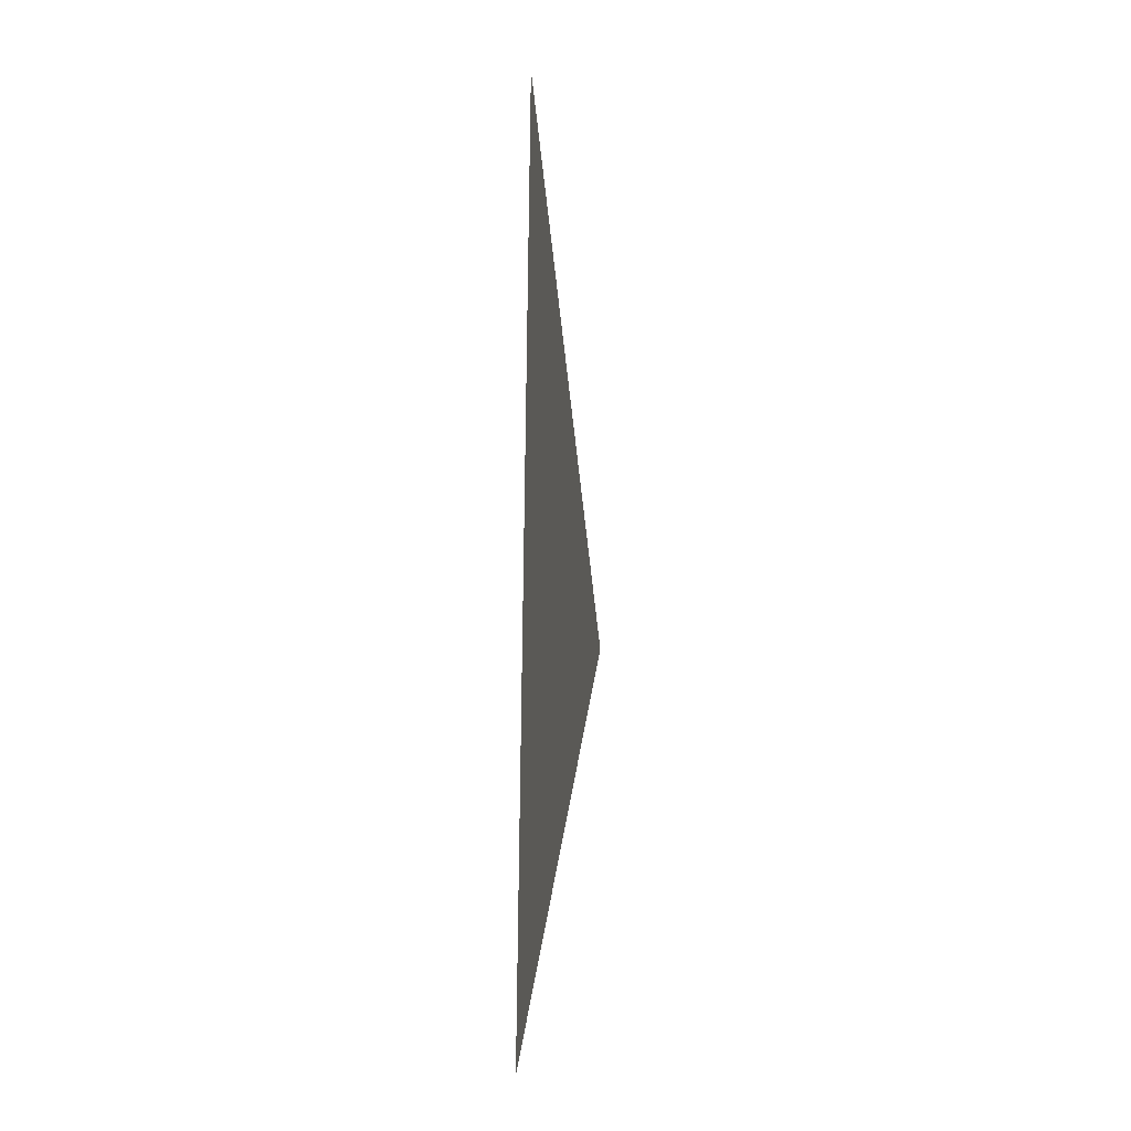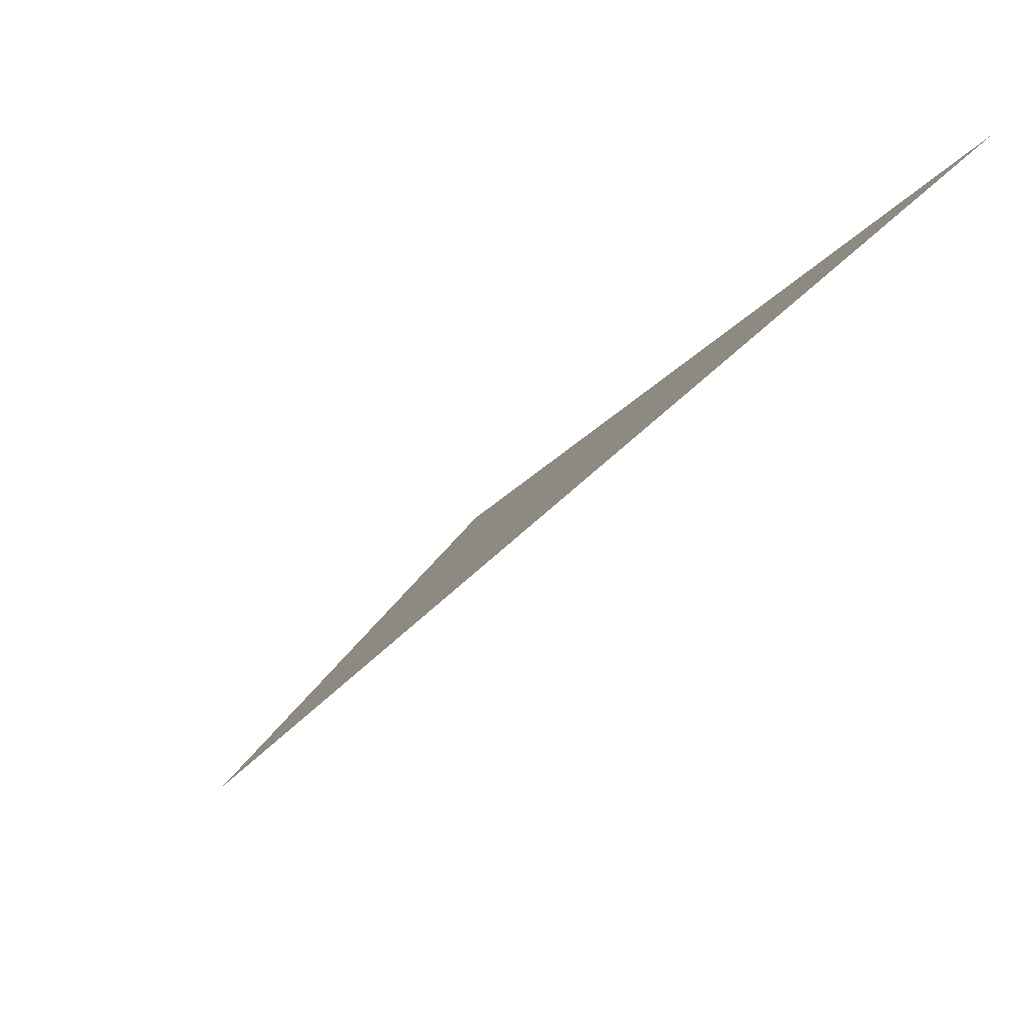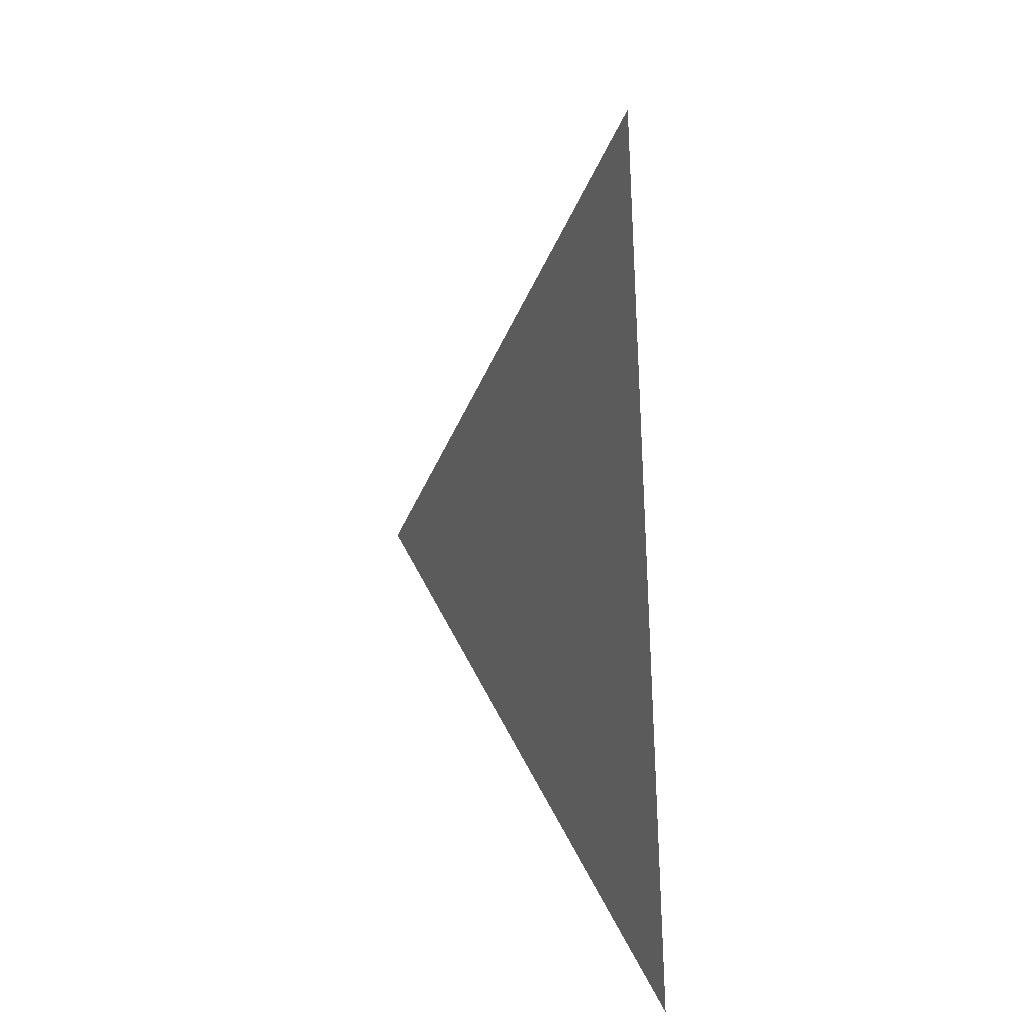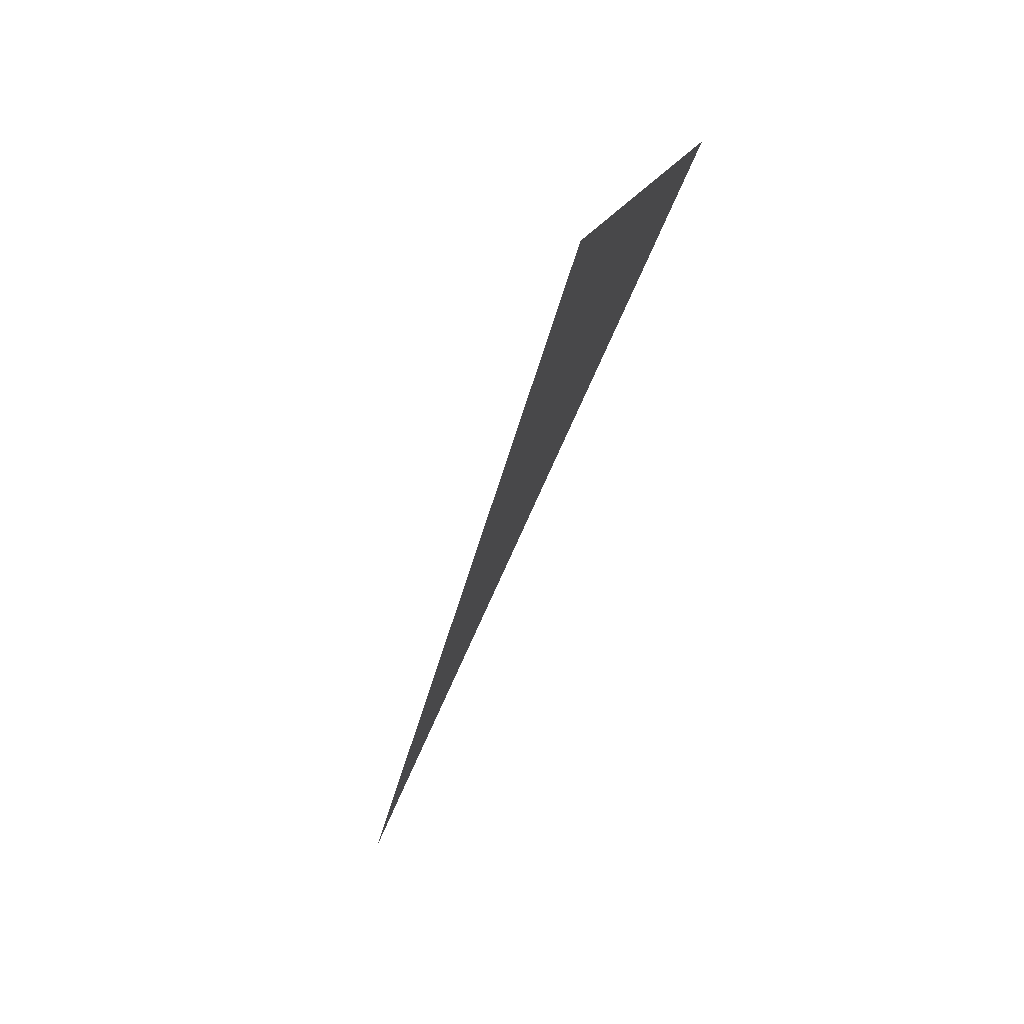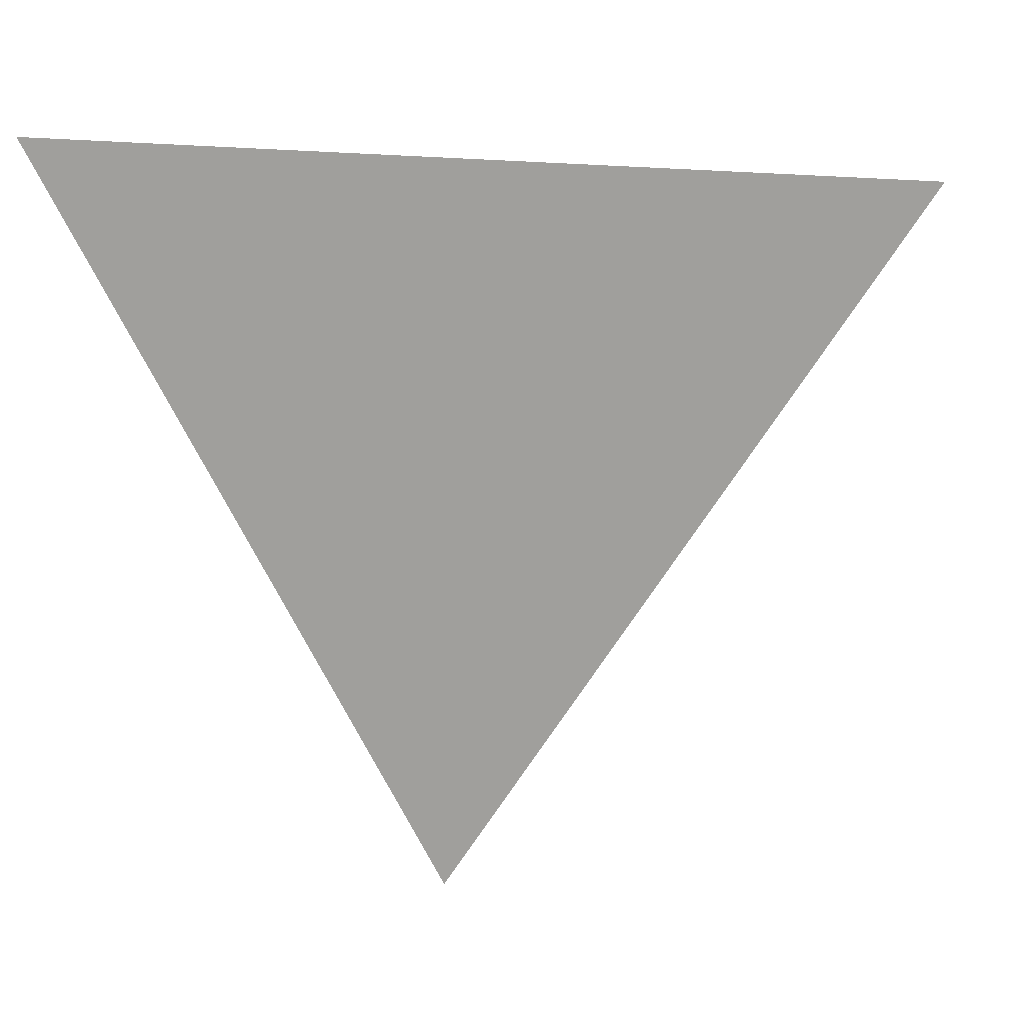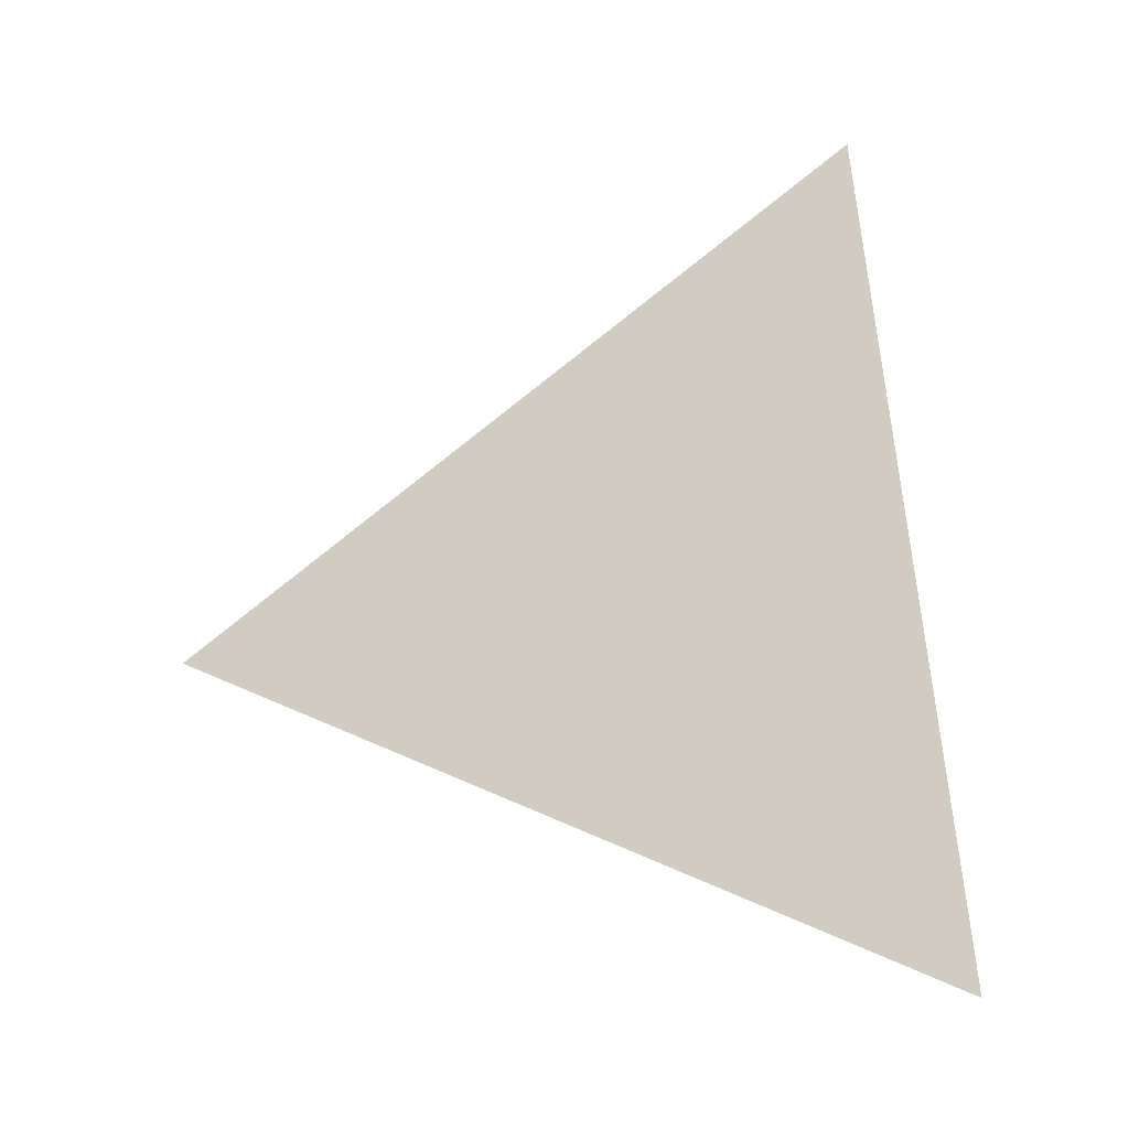
<metadata>
{"format":"obj","ext":"obj","renderer":"f3d","projection":"perspective","resolution":1024,"background":"white","views":[{"elev":-1.2,"azim":-17.0,"up":"+Y"},{"elev":63.6,"azim":-133.7,"up":"+Z"},{"elev":9.2,"azim":-44.8,"up":"+Y"},{"elev":7.7,"azim":-171.9,"up":"+Z"},{"elev":42.3,"azim":82.6,"up":"+Z"},{"elev":-11.5,"azim":-103.4,"up":"+Y"}]}
</metadata>
<code>
v -1.485 -1.734 1.513
v -1.481 -1.648 1.503
v -1.454 -1.7 1.44
g group_131_106102876217856
f 1 2 3

</code>
